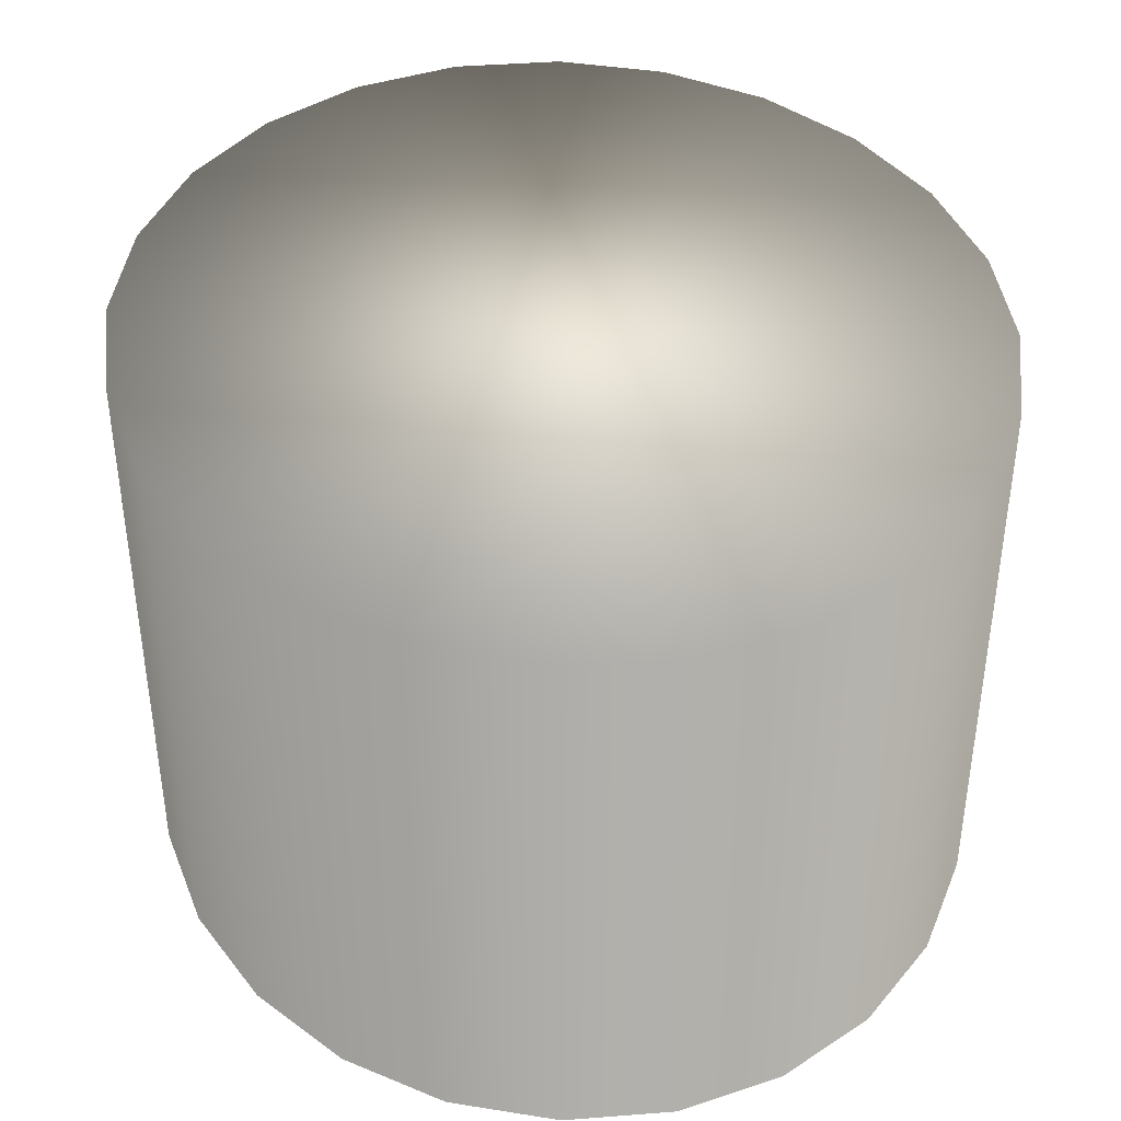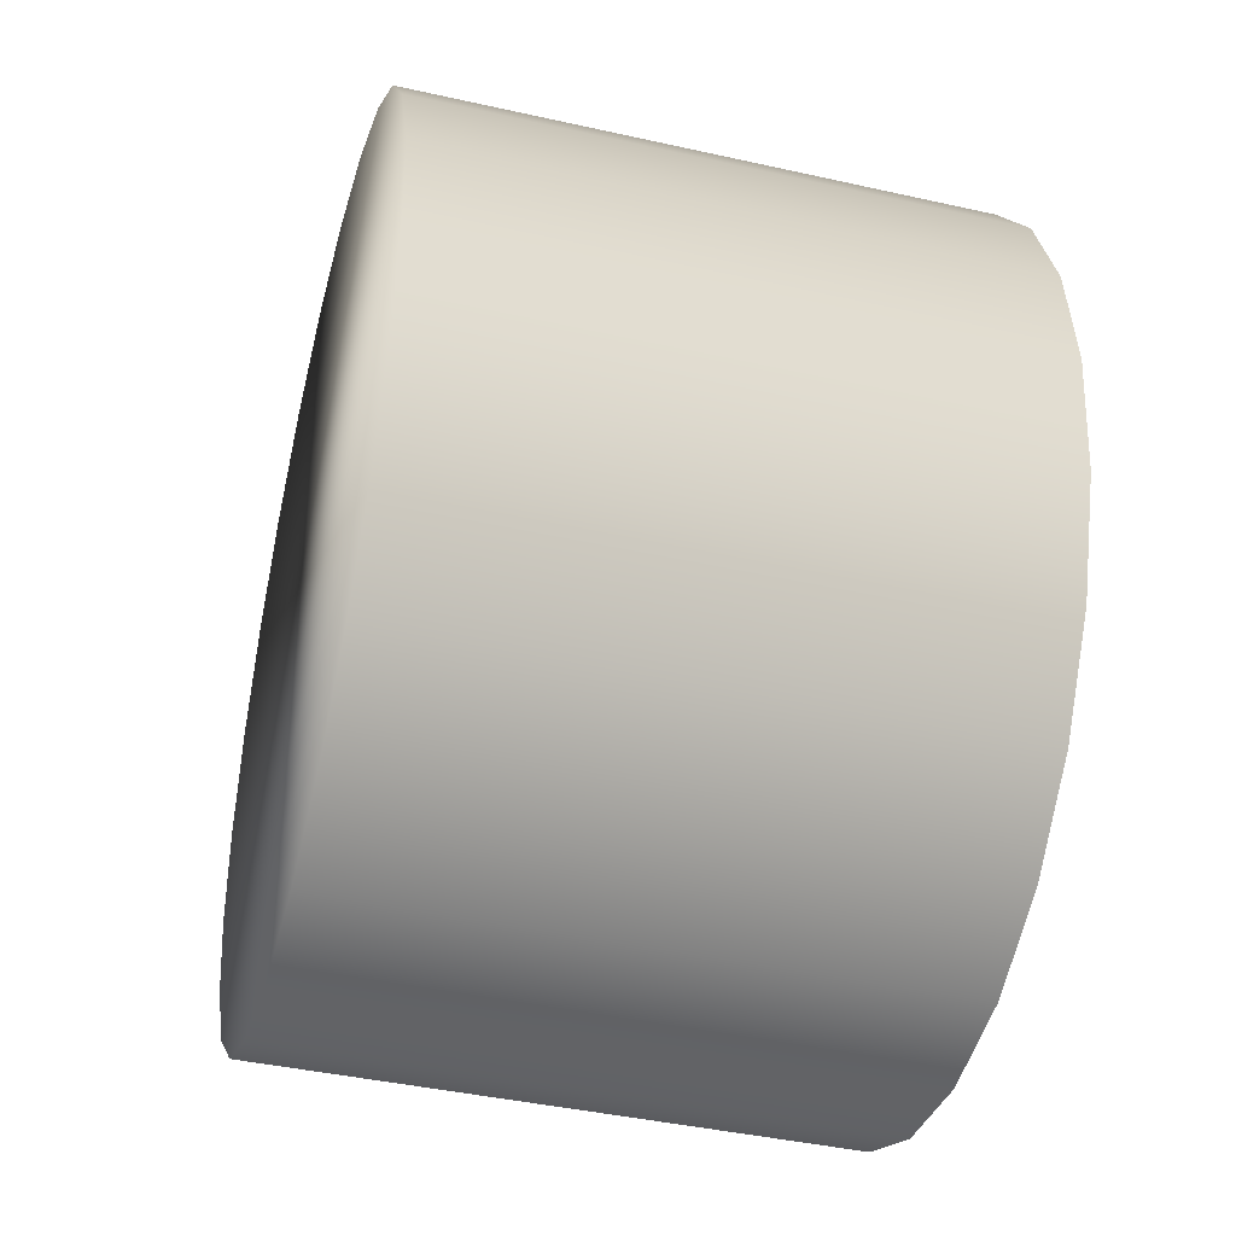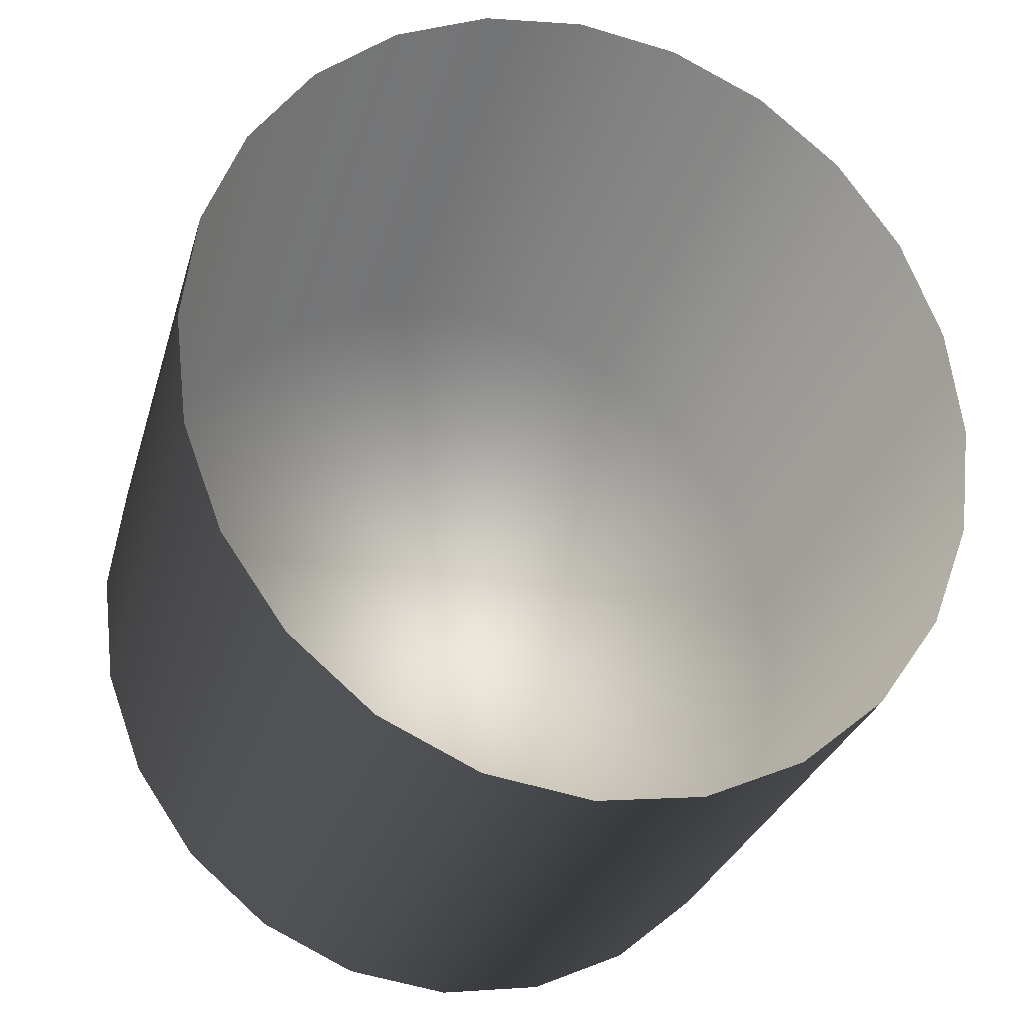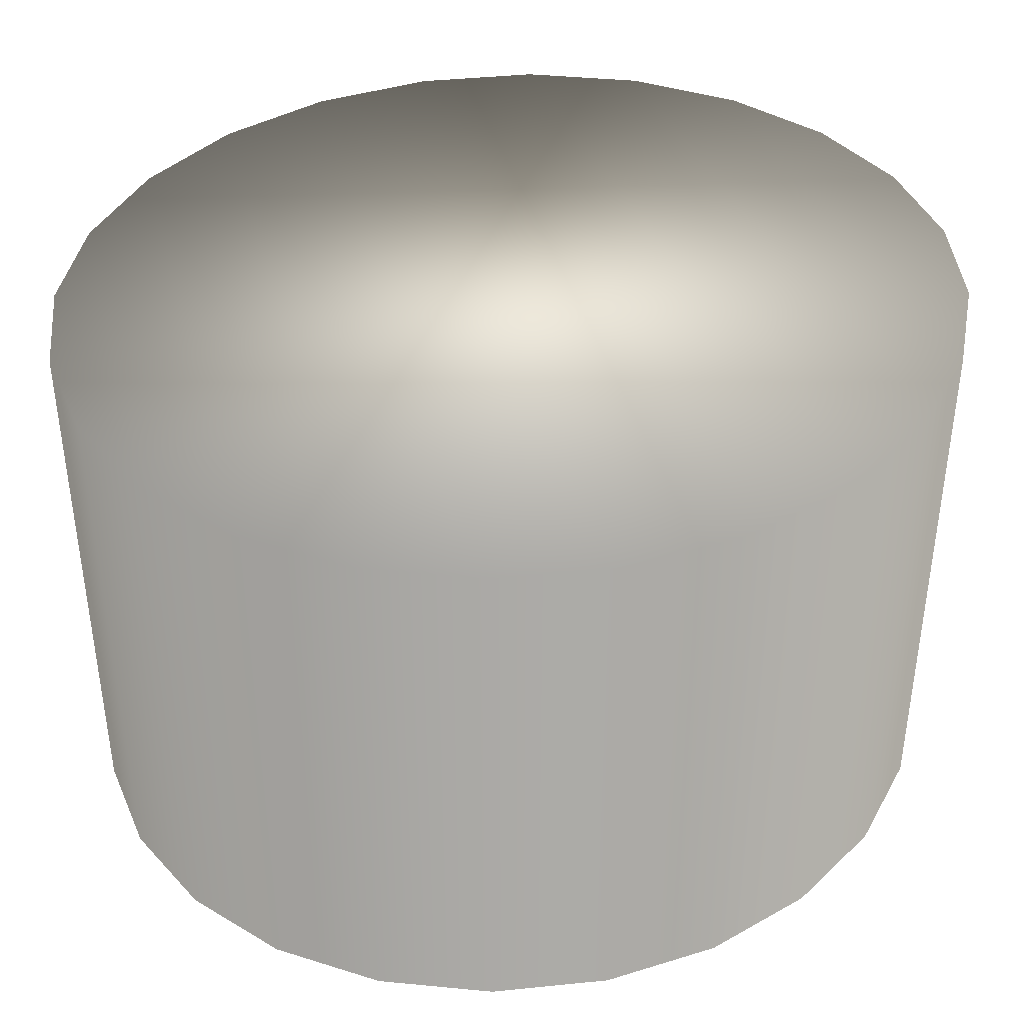
<metadata>
{"format":"obj","ext":"obj","renderer":"f3d","projection":"perspective","resolution":1024,"background":"white","views":[{"elev":41.3,"azim":-13.7,"up":"+Z"},{"elev":-42.0,"azim":74.9,"up":"+Y"},{"elev":-29.3,"azim":164.8,"up":"+Y"},{"elev":41.4,"azim":-103.8,"up":"+Z"}]}
</metadata>
<code>
o mesh26/mesh26-geometry/material_6/component_0#mesh26-geometry
v 0.01851 0.5075 0.5183
v 0.01851 0.5075 0.5318
v 0.02101 0.5078 0.5183
v 0.02101 0.5078 0.5183
v 0.02101 0.5078 0.5318
v 0.02334 0.5089 0.5183
v 0.02101 0.5078 0.5318
v 0.02101 0.5078 0.5183
v 0.01851 0.5075 0.5318
v 0.01851 0.5075 0.5318
v 0.01851 0.5075 0.5183
v 0.01602 0.5078 0.5318
v 0.02334 0.5089 0.5183
v 0.02334 0.5089 0.5318
v 0.02534 0.5106 0.5183
v 0.02334 0.5089 0.5318
v 0.02334 0.5089 0.5183
v 0.02101 0.5078 0.5318
v 0.01851 0.5075 0.5318
v 0.01602 0.5078 0.5318
v 0.02101 0.5078 0.5318
v 0.01602 0.5078 0.5183
v 0.01602 0.5078 0.5318
v 0.01851 0.5075 0.5183
v 0.02687 0.5128 0.5183
v 0.02534 0.5106 0.5183
v 0.02687 0.5128 0.5318
v 0.02534 0.5106 0.5318
v 0.02534 0.5106 0.5183
v 0.02334 0.5089 0.5318
v 0.02334 0.5089 0.5318
v 0.02101 0.5078 0.5318
v 0.01602 0.5078 0.5318
v 0.02101 0.5285 0.5183
v 0.02101 0.5285 0.5318
v 0.01851 0.5289 0.5183
v 0.01602 0.5078 0.5318
v 0.01602 0.5078 0.5183
v 0.01369 0.5089 0.5318
v 0.02784 0.5154 0.5183
v 0.02687 0.5128 0.5183
v 0.02784 0.5154 0.5318
v 0.02534 0.5106 0.5318
v 0.02687 0.5128 0.5318
v 0.02534 0.5106 0.5183
v 0.02687 0.5128 0.5318
v 0.02784 0.5154 0.5318
v 0.02687 0.5128 0.5183
v 0.02534 0.5106 0.5318
v 0.02334 0.5089 0.5318
v 0.01369 0.5089 0.5318
v 0.01369 0.5089 0.5318
v 0.02334 0.5089 0.5318
v 0.01602 0.5078 0.5318
v 0.02334 0.5275 0.5183
v 0.02334 0.5275 0.5318
v 0.02101 0.5285 0.5183
v 0.01851 0.5289 0.5318
v 0.01851 0.5289 0.5183
v 0.02101 0.5285 0.5318
v 0.02101 0.5285 0.5318
v 0.02101 0.5285 0.5183
v 0.02334 0.5275 0.5318
v 0.01851 0.5289 0.5183
v 0.01851 0.5289 0.5318
v 0.01602 0.5285 0.5183
v 0.01369 0.5089 0.5183
v 0.01369 0.5089 0.5318
v 0.01602 0.5078 0.5183
v 0.02817 0.5182 0.5183
v 0.02784 0.5154 0.5183
v 0.02817 0.5182 0.5318
v 0.02784 0.5154 0.5318
v 0.02817 0.5182 0.5318
v 0.02784 0.5154 0.5183
v 0.02687 0.5128 0.5318
v 0.02534 0.5106 0.5318
v 0.01169 0.5106 0.5318
v 0.02784 0.5154 0.5318
v 0.02687 0.5128 0.5318
v 0.01015 0.5128 0.5318
v 0.01169 0.5106 0.5318
v 0.02534 0.5106 0.5318
v 0.01369 0.5089 0.5318
v 0.02534 0.5258 0.5183
v 0.02534 0.5258 0.5318
v 0.02334 0.5275 0.5183
v 0.02334 0.5275 0.5318
v 0.02334 0.5275 0.5183
v 0.02534 0.5258 0.5318
v 0.01851 0.5289 0.5318
v 0.02101 0.5285 0.5318
v 0.01602 0.5285 0.5318
v 0.02101 0.5285 0.5318
v 0.02334 0.5275 0.5318
v 0.01369 0.5275 0.5318
v 0.01602 0.5285 0.5318
v 0.01602 0.5285 0.5183
v 0.01851 0.5289 0.5318
v 0.01369 0.5089 0.5318
v 0.01369 0.5089 0.5183
v 0.01169 0.5106 0.5318
v 0.02784 0.521 0.5183
v 0.02817 0.5182 0.5183
v 0.02784 0.521 0.5318
v 0.02817 0.5182 0.5318
v 0.02784 0.521 0.5318
v 0.02817 0.5182 0.5183
v 0.02817 0.5182 0.5318
v 0.02784 0.5154 0.5318
v 0.009189 0.5154 0.5318
v 0.01015 0.5128 0.5318
v 0.02687 0.5128 0.5318
v 0.01169 0.5106 0.5318
v 0.009189 0.5154 0.5318
v 0.02784 0.5154 0.5318
v 0.01015 0.5128 0.5318
v 0.02534 0.5258 0.5183
v 0.02687 0.5236 0.5183
v 0.02534 0.5258 0.5318
v 0.02334 0.5275 0.5318
v 0.02534 0.5258 0.5318
v 0.01169 0.5258 0.5318
v 0.01602 0.5285 0.5318
v 0.02101 0.5285 0.5318
v 0.01369 0.5275 0.5318
v 0.01369 0.5275 0.5318
v 0.02334 0.5275 0.5318
v 0.01169 0.5258 0.5318
v 0.01602 0.5285 0.5183
v 0.01602 0.5285 0.5318
v 0.01369 0.5275 0.5183
v 0.01169 0.5106 0.5183
v 0.01169 0.5106 0.5318
v 0.01369 0.5089 0.5183
v 0.02687 0.5236 0.5183
v 0.02784 0.521 0.5183
v 0.02687 0.5236 0.5318
v 0.02784 0.521 0.5318
v 0.02687 0.5236 0.5318
v 0.02784 0.521 0.5183
v 0.02784 0.521 0.5318
v 0.02817 0.5182 0.5318
v 0.00886 0.5182 0.5318
v 0.00886 0.5182 0.5318
v 0.02817 0.5182 0.5318
v 0.009189 0.5154 0.5318
v 0.01015 0.5128 0.5318
v 0.01169 0.5106 0.5318
v 0.01015 0.5128 0.5183
v 0.01015 0.5128 0.5318
v 0.01015 0.5128 0.5183
v 0.009189 0.5154 0.5318
v 0.02687 0.5236 0.5318
v 0.02534 0.5258 0.5318
v 0.02687 0.5236 0.5183
v 0.01169 0.5258 0.5318
v 0.02534 0.5258 0.5318
v 0.01015 0.5236 0.5318
v 0.01369 0.5275 0.5318
v 0.01369 0.5275 0.5183
v 0.01602 0.5285 0.5318
v 0.01169 0.5258 0.5318
v 0.01169 0.5258 0.5183
v 0.01369 0.5275 0.5318
v 0.01169 0.5106 0.5183
v 0.01015 0.5128 0.5183
v 0.01169 0.5106 0.5318
v 0.02687 0.5236 0.5318
v 0.02784 0.521 0.5318
v 0.009189 0.521 0.5318
v 0.009189 0.521 0.5318
v 0.02784 0.521 0.5318
v 0.00886 0.5182 0.5318
v 0.00886 0.5182 0.5318
v 0.009189 0.5154 0.5318
v 0.00886 0.5182 0.5183
v 0.009189 0.5154 0.5183
v 0.009189 0.5154 0.5318
v 0.01015 0.5128 0.5183
v 0.02534 0.5258 0.5318
v 0.02687 0.5236 0.5318
v 0.01015 0.5236 0.5318
v 0.01169 0.5258 0.5318
v 0.01015 0.5236 0.5318
v 0.01169 0.5258 0.5183
v 0.01369 0.5275 0.5183
v 0.01369 0.5275 0.5318
v 0.01169 0.5258 0.5183
v 0.01015 0.5236 0.5318
v 0.02687 0.5236 0.5318
v 0.009189 0.521 0.5318
v 0.00886 0.5182 0.5318
v 0.00886 0.5182 0.5183
v 0.009189 0.521 0.5318
v 0.009189 0.5154 0.5183
v 0.00886 0.5182 0.5183
v 0.009189 0.5154 0.5318
v 0.01015 0.5236 0.5183
v 0.01169 0.5258 0.5183
v 0.01015 0.5236 0.5318
v 0.01015 0.5236 0.5318
v 0.009189 0.521 0.5318
v 0.01015 0.5236 0.5183
v 0.009189 0.521 0.5183
v 0.009189 0.521 0.5318
v 0.00886 0.5182 0.5183
v 0.009189 0.521 0.5183
v 0.01015 0.5236 0.5183
v 0.009189 0.521 0.5318
v 0.02101 0.5078 0.5183
v 0.01851 0.5075 0.5318
v 0.01851 0.5075 0.5183
v 0.02334 0.5089 0.5183
v 0.02101 0.5078 0.5318
v 0.02101 0.5078 0.5183
v 0.01851 0.5075 0.5318
v 0.02101 0.5078 0.5183
v 0.02101 0.5078 0.5318
v 0.01602 0.5078 0.5318
v 0.01851 0.5075 0.5183
v 0.01851 0.5075 0.5318
v 0.02534 0.5106 0.5183
v 0.02334 0.5089 0.5318
v 0.02334 0.5089 0.5183
v 0.02101 0.5078 0.5318
v 0.02334 0.5089 0.5183
v 0.02334 0.5089 0.5318
v 0.02101 0.5078 0.5318
v 0.01602 0.5078 0.5318
v 0.01851 0.5075 0.5318
v 0.01851 0.5075 0.5183
v 0.01602 0.5078 0.5318
v 0.01602 0.5078 0.5183
v 0.02687 0.5128 0.5318
v 0.02534 0.5106 0.5183
v 0.02687 0.5128 0.5183
v 0.02334 0.5089 0.5318
v 0.02534 0.5106 0.5183
v 0.02534 0.5106 0.5318
v 0.01602 0.5078 0.5318
v 0.02101 0.5078 0.5318
v 0.02334 0.5089 0.5318
v 0.01851 0.5289 0.5183
v 0.02101 0.5285 0.5318
v 0.02101 0.5285 0.5183
v 0.01369 0.5089 0.5318
v 0.01602 0.5078 0.5183
v 0.01602 0.5078 0.5318
v 0.02784 0.5154 0.5318
v 0.02687 0.5128 0.5183
v 0.02784 0.5154 0.5183
v 0.02534 0.5106 0.5183
v 0.02687 0.5128 0.5318
v 0.02534 0.5106 0.5318
v 0.02687 0.5128 0.5183
v 0.02784 0.5154 0.5318
v 0.02687 0.5128 0.5318
v 0.01369 0.5089 0.5318
v 0.02334 0.5089 0.5318
v 0.02534 0.5106 0.5318
v 0.01602 0.5078 0.5318
v 0.02334 0.5089 0.5318
v 0.01369 0.5089 0.5318
v 0.02101 0.5285 0.5183
v 0.02334 0.5275 0.5318
v 0.02334 0.5275 0.5183
v 0.02101 0.5285 0.5318
v 0.01851 0.5289 0.5183
v 0.01851 0.5289 0.5318
v 0.02334 0.5275 0.5318
v 0.02101 0.5285 0.5183
v 0.02101 0.5285 0.5318
v 0.01602 0.5285 0.5183
v 0.01851 0.5289 0.5318
v 0.01851 0.5289 0.5183
v 0.01602 0.5078 0.5183
v 0.01369 0.5089 0.5318
v 0.01369 0.5089 0.5183
v 0.02817 0.5182 0.5318
v 0.02784 0.5154 0.5183
v 0.02817 0.5182 0.5183
v 0.02784 0.5154 0.5183
v 0.02817 0.5182 0.5318
v 0.02784 0.5154 0.5318
v 0.01169 0.5106 0.5318
v 0.02534 0.5106 0.5318
v 0.02687 0.5128 0.5318
v 0.01015 0.5128 0.5318
v 0.02687 0.5128 0.5318
v 0.02784 0.5154 0.5318
v 0.01369 0.5089 0.5318
v 0.02534 0.5106 0.5318
v 0.01169 0.5106 0.5318
v 0.02334 0.5275 0.5183
v 0.02534 0.5258 0.5318
v 0.02534 0.5258 0.5183
v 0.02534 0.5258 0.5318
v 0.02334 0.5275 0.5183
v 0.02334 0.5275 0.5318
v 0.01602 0.5285 0.5318
v 0.02101 0.5285 0.5318
v 0.01851 0.5289 0.5318
v 0.01369 0.5275 0.5318
v 0.02334 0.5275 0.5318
v 0.02101 0.5285 0.5318
v 0.01851 0.5289 0.5318
v 0.01602 0.5285 0.5183
v 0.01602 0.5285 0.5318
v 0.01169 0.5106 0.5318
v 0.01369 0.5089 0.5183
v 0.01369 0.5089 0.5318
v 0.02784 0.521 0.5318
v 0.02817 0.5182 0.5183
v 0.02784 0.521 0.5183
v 0.02817 0.5182 0.5183
v 0.02784 0.521 0.5318
v 0.02817 0.5182 0.5318
v 0.009189 0.5154 0.5318
v 0.02784 0.5154 0.5318
v 0.02817 0.5182 0.5318
v 0.01169 0.5106 0.5318
v 0.02687 0.5128 0.5318
v 0.01015 0.5128 0.5318
v 0.01015 0.5128 0.5318
v 0.02784 0.5154 0.5318
v 0.009189 0.5154 0.5318
v 0.02534 0.5258 0.5318
v 0.02687 0.5236 0.5183
v 0.02534 0.5258 0.5183
v 0.01169 0.5258 0.5318
v 0.02534 0.5258 0.5318
v 0.02334 0.5275 0.5318
v 0.01369 0.5275 0.5318
v 0.02101 0.5285 0.5318
v 0.01602 0.5285 0.5318
v 0.01169 0.5258 0.5318
v 0.02334 0.5275 0.5318
v 0.01369 0.5275 0.5318
v 0.01369 0.5275 0.5183
v 0.01602 0.5285 0.5318
v 0.01602 0.5285 0.5183
v 0.01369 0.5089 0.5183
v 0.01169 0.5106 0.5318
v 0.01169 0.5106 0.5183
v 0.02687 0.5236 0.5318
v 0.02784 0.521 0.5183
v 0.02687 0.5236 0.5183
v 0.02784 0.521 0.5183
v 0.02687 0.5236 0.5318
v 0.02784 0.521 0.5318
v 0.00886 0.5182 0.5318
v 0.02817 0.5182 0.5318
v 0.02784 0.521 0.5318
v 0.009189 0.5154 0.5318
v 0.02817 0.5182 0.5318
v 0.00886 0.5182 0.5318
v 0.01015 0.5128 0.5183
v 0.01169 0.5106 0.5318
v 0.01015 0.5128 0.5318
v 0.009189 0.5154 0.5318
v 0.01015 0.5128 0.5183
v 0.01015 0.5128 0.5318
v 0.02687 0.5236 0.5183
v 0.02534 0.5258 0.5318
v 0.02687 0.5236 0.5318
v 0.01015 0.5236 0.5318
v 0.02534 0.5258 0.5318
v 0.01169 0.5258 0.5318
v 0.01602 0.5285 0.5318
v 0.01369 0.5275 0.5183
v 0.01369 0.5275 0.5318
v 0.01369 0.5275 0.5318
v 0.01169 0.5258 0.5183
v 0.01169 0.5258 0.5318
v 0.01169 0.5106 0.5318
v 0.01015 0.5128 0.5183
v 0.01169 0.5106 0.5183
v 0.009189 0.521 0.5318
v 0.02784 0.521 0.5318
v 0.02687 0.5236 0.5318
v 0.00886 0.5182 0.5318
v 0.02784 0.521 0.5318
v 0.009189 0.521 0.5318
v 0.00886 0.5182 0.5183
v 0.009189 0.5154 0.5318
v 0.00886 0.5182 0.5318
v 0.01015 0.5128 0.5183
v 0.009189 0.5154 0.5318
v 0.009189 0.5154 0.5183
v 0.01015 0.5236 0.5318
v 0.02687 0.5236 0.5318
v 0.02534 0.5258 0.5318
v 0.01169 0.5258 0.5183
v 0.01015 0.5236 0.5318
v 0.01169 0.5258 0.5318
v 0.01169 0.5258 0.5183
v 0.01369 0.5275 0.5318
v 0.01369 0.5275 0.5183
v 0.009189 0.521 0.5318
v 0.02687 0.5236 0.5318
v 0.01015 0.5236 0.5318
v 0.009189 0.521 0.5318
v 0.00886 0.5182 0.5183
v 0.00886 0.5182 0.5318
v 0.009189 0.5154 0.5318
v 0.00886 0.5182 0.5183
v 0.009189 0.5154 0.5183
v 0.01015 0.5236 0.5318
v 0.01169 0.5258 0.5183
v 0.01015 0.5236 0.5183
v 0.01015 0.5236 0.5183
v 0.009189 0.521 0.5318
v 0.01015 0.5236 0.5318
v 0.00886 0.5182 0.5183
v 0.009189 0.521 0.5318
v 0.009189 0.521 0.5183
v 0.009189 0.521 0.5318
v 0.01015 0.5236 0.5183
v 0.009189 0.521 0.5183
f 1 2 3
f 4 5 6
f 7 8 9
f 10 11 12
f 13 14 15
f 16 17 18
f 19 20 21
f 22 23 24
f 25 26 27
f 28 29 30
f 31 32 33
f 34 35 36
f 37 38 39
f 40 41 42
f 43 44 45
f 46 47 48
f 49 50 51
f 52 53 54
f 55 56 57
f 58 59 60
f 61 62 63
f 64 65 66
f 67 68 69
f 70 71 72
f 73 74 75
f 76 77 78
f 79 80 81
f 82 83 84
f 85 86 87
f 88 89 90
f 91 92 93
f 94 95 96
f 97 98 99
f 100 101 102
f 103 104 105
f 106 107 108
f 109 110 111
f 112 113 114
f 115 116 117
f 118 119 120
f 121 122 123
f 124 125 126
f 127 128 129
f 130 131 132
f 133 134 135
f 136 137 138
f 139 140 141
f 142 143 144
f 145 146 147
f 148 149 150
f 151 152 153
f 154 155 156
f 157 158 159
f 160 161 162
f 163 164 165
f 166 167 168
f 169 170 171
f 172 173 174
f 175 176 177
f 178 179 180
f 181 182 183
f 184 185 186
f 187 188 189
f 190 191 192
f 193 194 195
f 196 197 198
f 199 200 201
f 202 203 204
f 205 206 207
f 208 209 210
f 211 212 213
f 214 215 216
f 217 218 219
f 220 221 222
f 223 224 225
f 226 227 228
f 229 230 231
f 232 233 234
f 235 236 237
f 238 239 240
f 241 242 243
f 244 245 246
f 247 248 249
f 250 251 252
f 253 254 255
f 256 257 258
f 259 260 261
f 262 263 264
f 265 266 267
f 268 269 270
f 271 272 273
f 274 275 276
f 277 278 279
f 280 281 282
f 283 284 285
f 286 287 288
f 289 290 291
f 292 293 294
f 295 296 297
f 298 299 300
f 301 302 303
f 304 305 306
f 307 308 309
f 310 311 312
f 313 314 315
f 316 317 318
f 319 320 321
f 322 323 324
f 325 326 327
f 328 329 330
f 331 332 333
f 334 335 336
f 337 338 339
f 340 341 342
f 343 344 345
f 346 347 348
f 349 350 351
f 352 353 354
f 355 356 357
f 358 359 360
f 361 362 363
f 364 365 366
f 367 368 369
f 370 371 372
f 373 374 375
f 376 377 378
f 379 380 381
f 382 383 384
f 385 386 387
f 388 389 390
f 391 392 393
f 394 395 396
f 397 398 399
f 400 401 402
f 403 404 405
f 406 407 408
f 409 410 411
f 412 413 414
f 415 416 417
f 418 419 420

</code>
